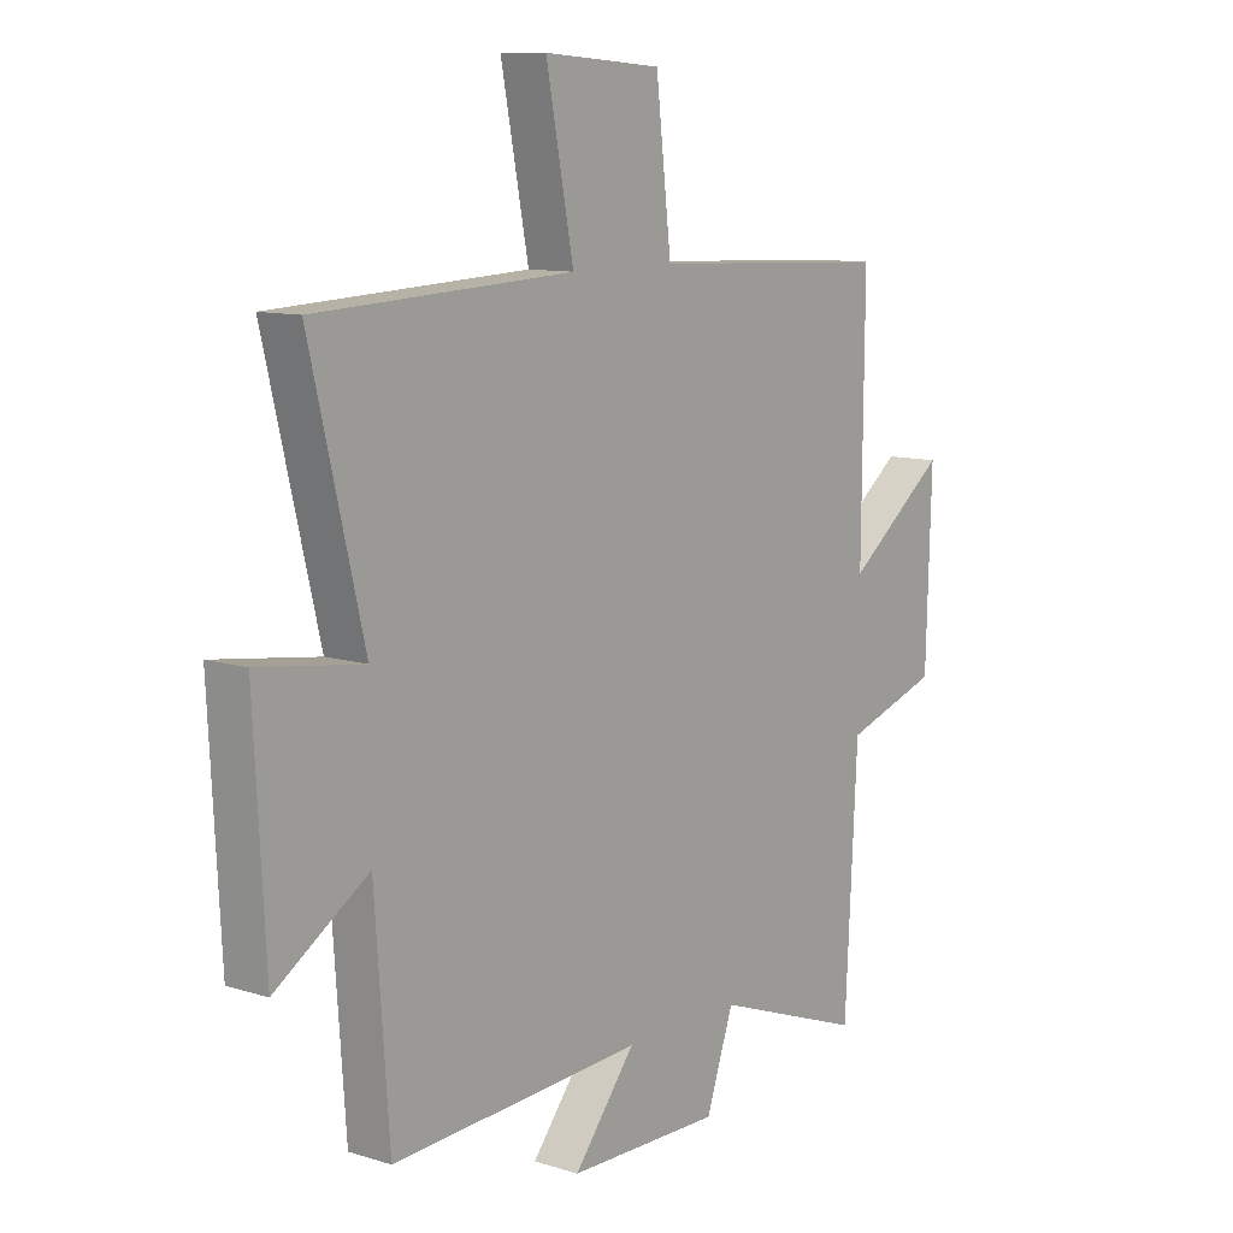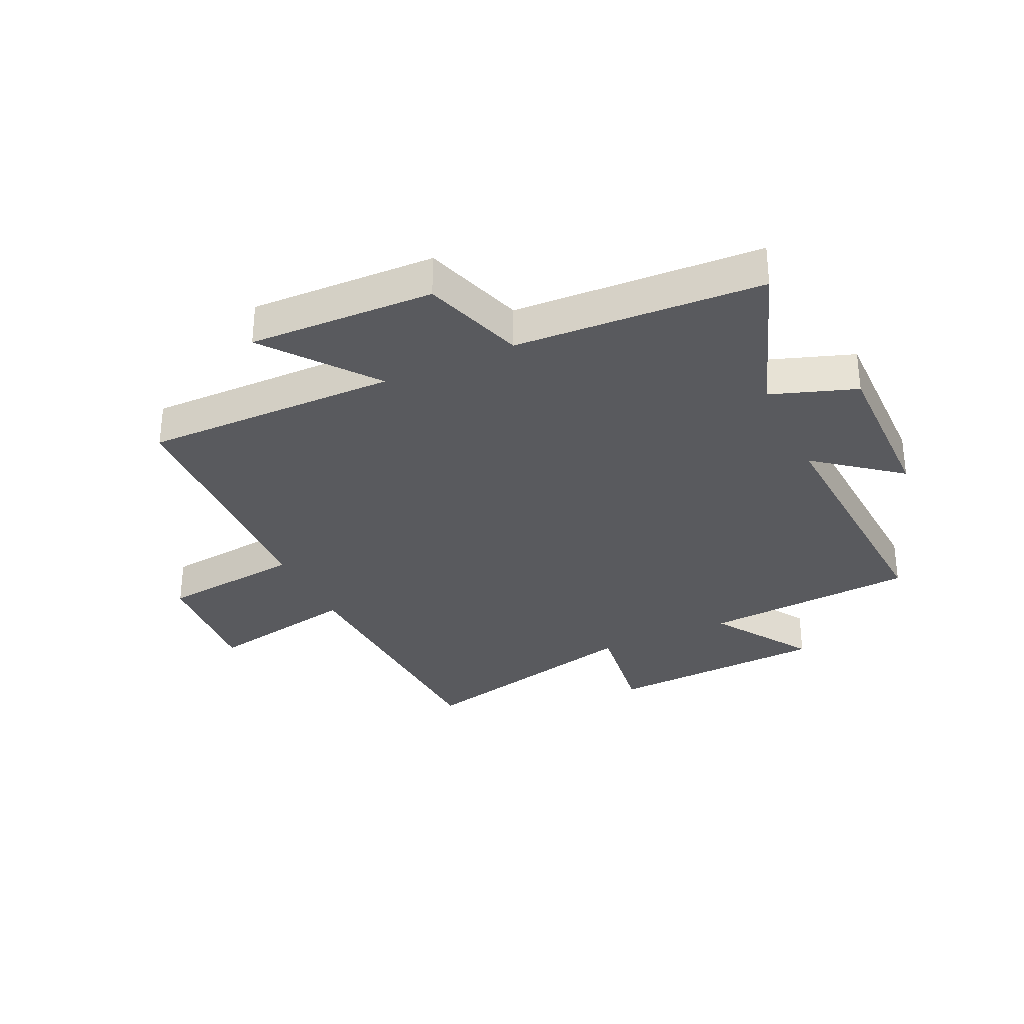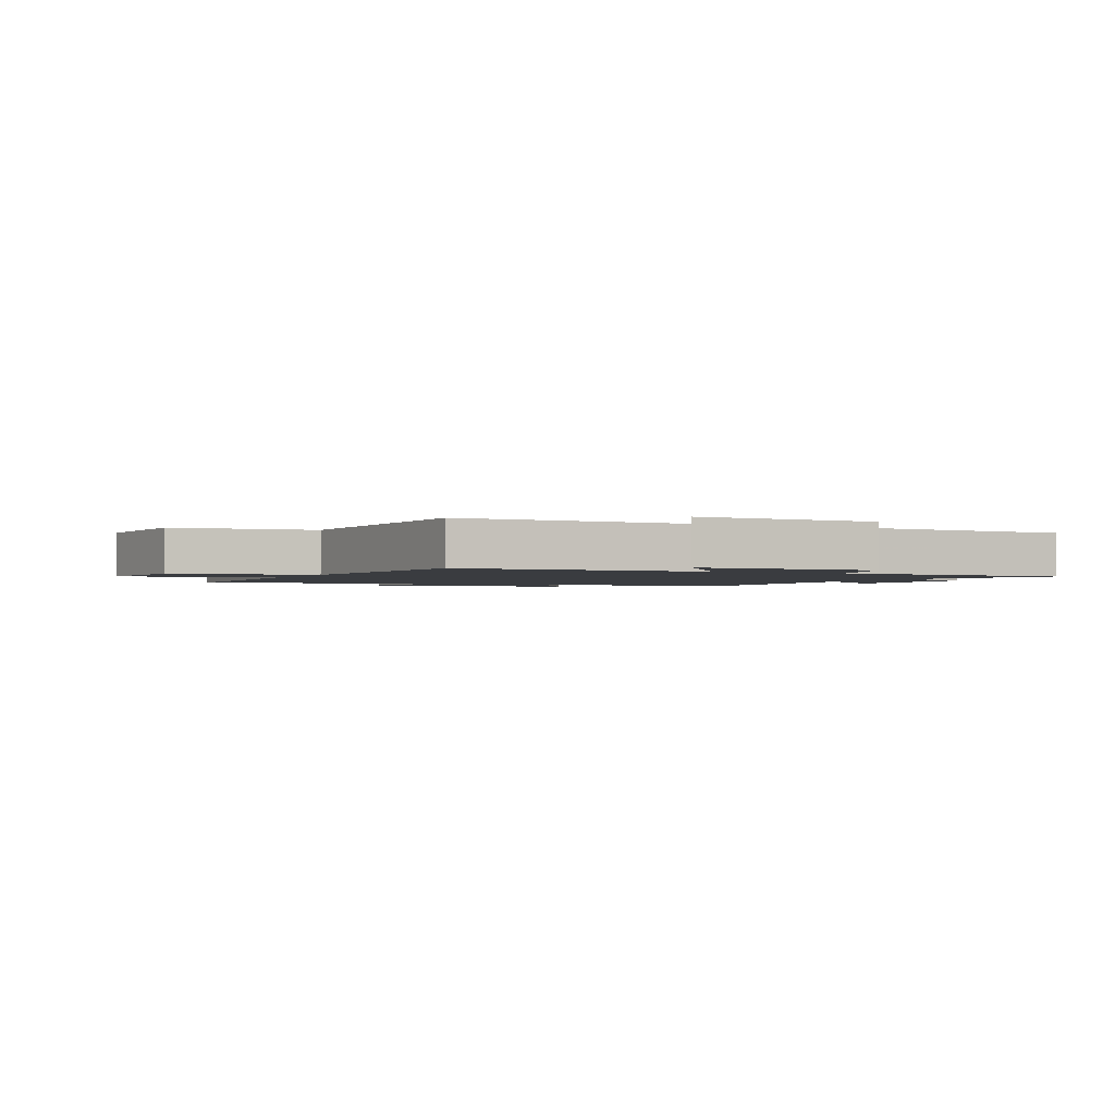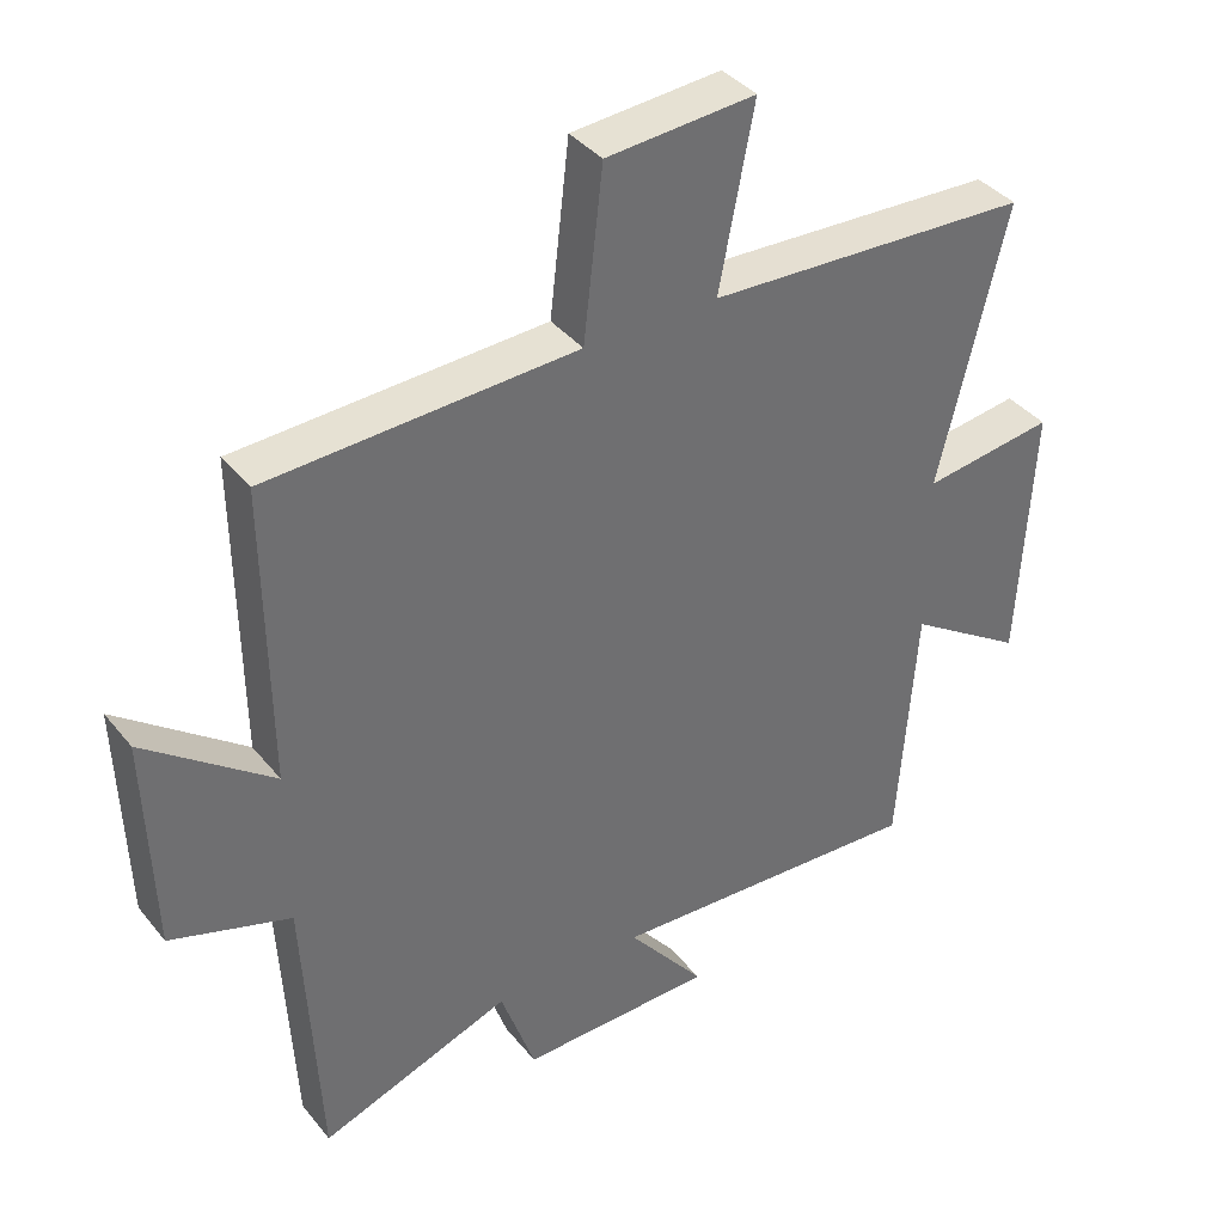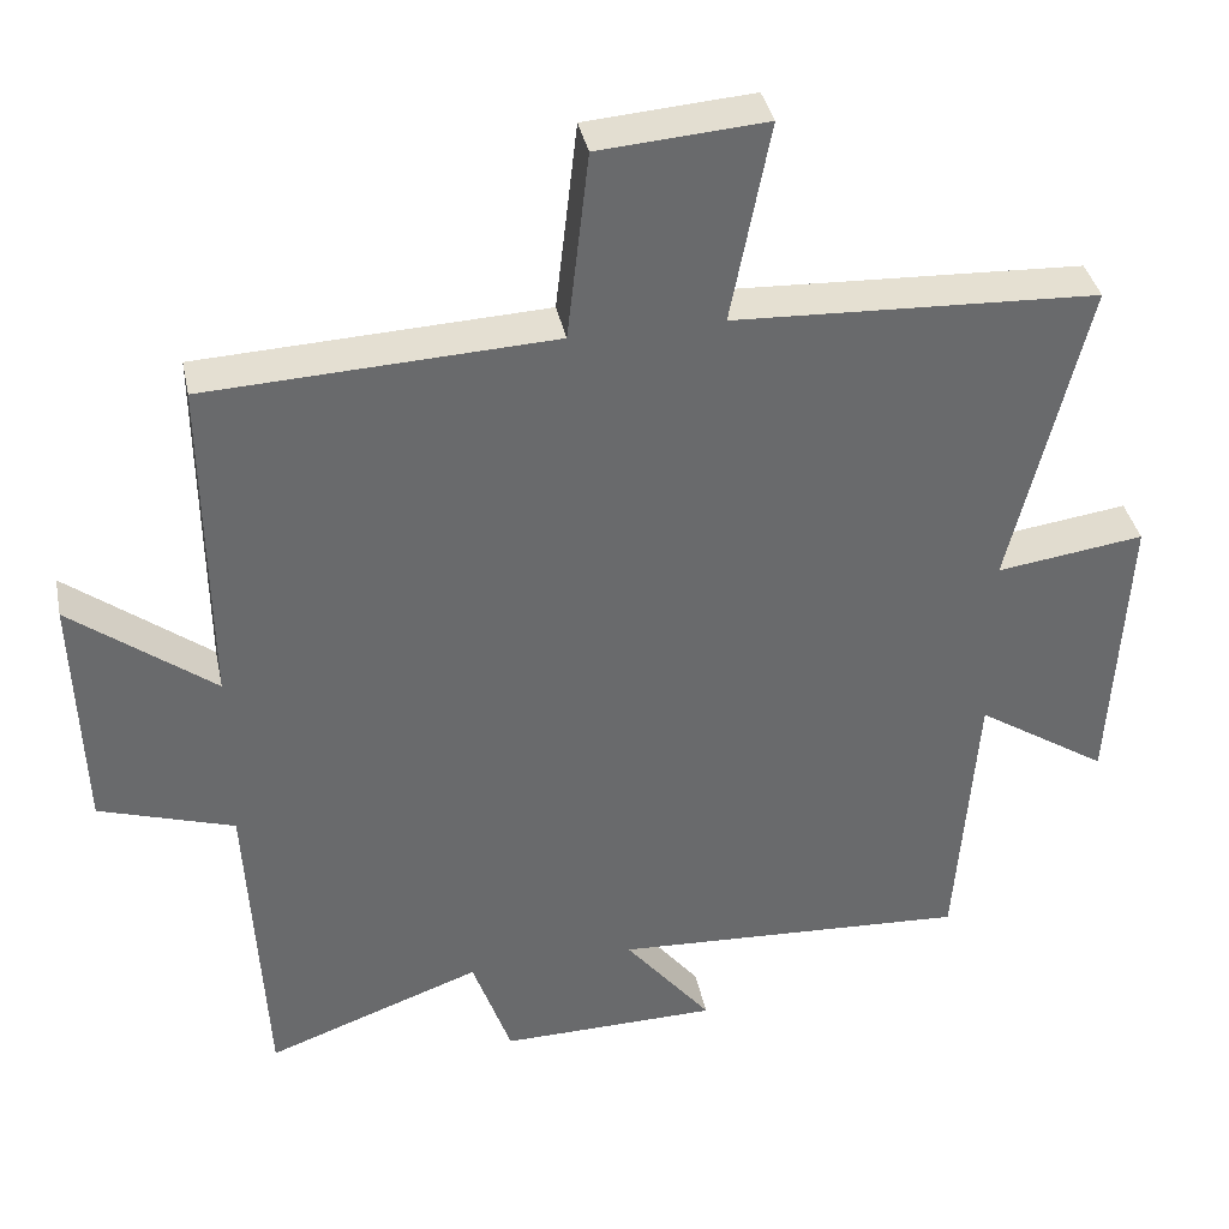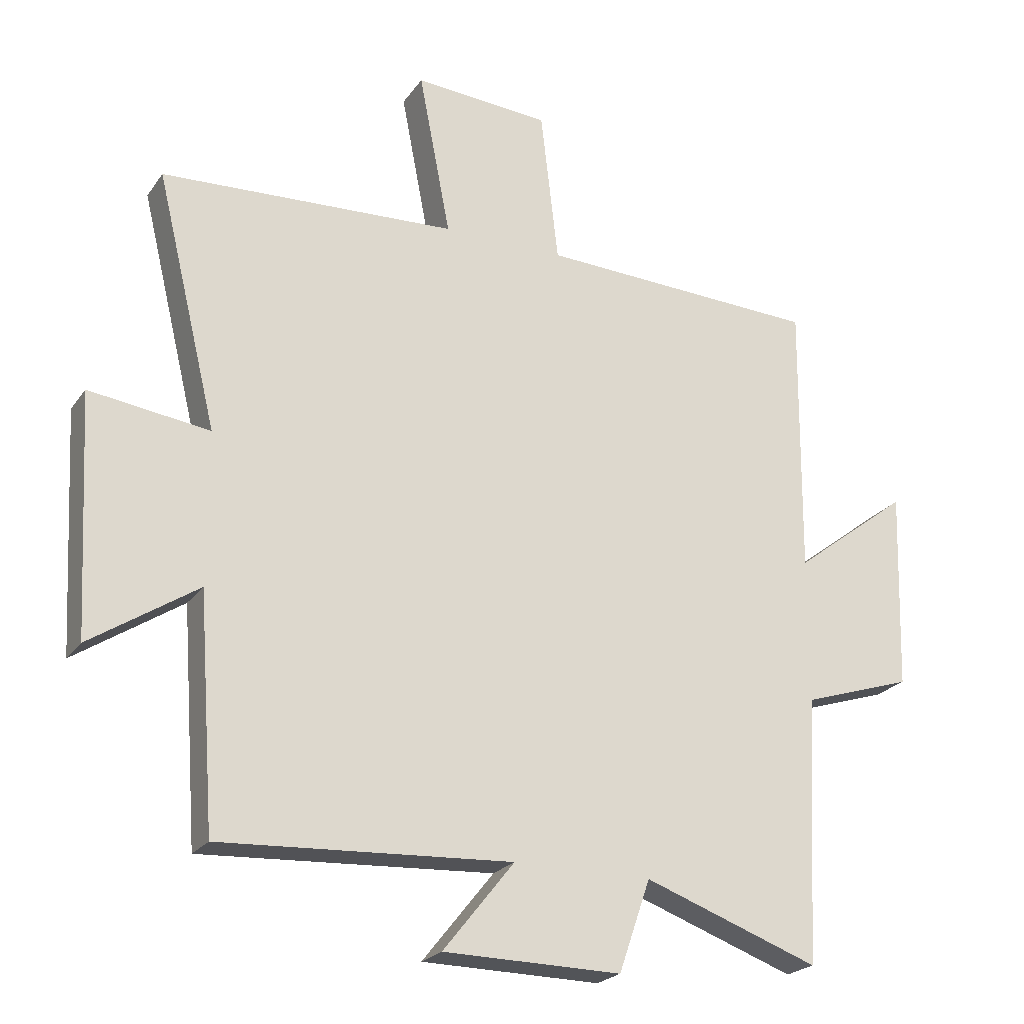
<metadata>
{"format":"obj","ext":"obj","renderer":"f3d","projection":"perspective","resolution":1024,"background":"white","views":[{"elev":10.4,"azim":-51.8,"up":"+Z"},{"elev":-31.8,"azim":115.1,"up":"+Y"},{"elev":-1.8,"azim":63.8,"up":"+Y"},{"elev":38.2,"azim":145.7,"up":"+Z"},{"elev":37.5,"azim":168.4,"up":"+Z"},{"elev":-22.9,"azim":-26.0,"up":"+Z"}]}
</metadata>
<code>
v -0.597 0.07 0.478
v -0.131 0.07 0.5
v -0.181 0.07 0.758
v 0.033 0.07 0.742
v 0.061 0.07 0.5
v 0.504 0.07 0.48
v 0.5 0.07 0.049
v 0.683 0.07 0.189
v 0.673 0.07 -0.125
v 0.5 0.07 -0.181
v 0.478 0.07 -0.6
v 0.202 0.07 -0.5
v 0.152 0.07 -0.644
v -0.128 0.07 -0.64
v -0.016 0.07 -0.5
v -0.474 0.07 -0.525
v -0.5 0.07 -0.162
v -0.669 0.07 -0.272
v -0.689 0.07 0.104
v -0.5 0.07 0.078
v -0.597 0 0.478
v -0.131 0 0.5
v -0.181 0 0.758
v 0.033 0 0.742
v 0.061 0 0.5
v 0.504 0 0.48
v 0.5 0 0.049
v 0.683 0 0.189
v 0.673 0 -0.125
v 0.5 0 -0.181
v 0.478 0 -0.6
v 0.202 0 -0.5
v 0.152 0 -0.644
v -0.128 0 -0.64
v -0.016 0 -0.5
v -0.474 0 -0.525
v -0.5 0 -0.162
v -0.669 0 -0.272
v -0.689 0 0.104
v -0.5 0 0.078
f 17 18 19 20
f 15 16 17 20
f 15 20 1 2
f 12 13 14 15
f 12 15 2
f 12 2 3
f 11 12 3
f 10 11 3
f 7 8 9 10
f 5 6 7
f 5 7 10
f 3 4 5
f 3 5 10
f 40 39 38 37
f 40 37 36 35
f 22 21 40 35
f 35 34 33 32
f 22 35 32
f 23 22 32
f 23 32 31
f 23 31 30
f 30 29 28 27
f 27 26 25
f 30 27 25
f 25 24 23
f 30 25 23
f 1 21 22 2
f 2 22 23 3
f 3 23 24 4
f 4 24 25 5
f 5 25 26 6
f 6 26 27 7
f 7 27 28 8
f 8 28 29 9
f 9 29 30 10
f 10 30 31 11
f 11 31 32 12
f 12 32 33 13
f 13 33 34 14
f 14 34 35 15
f 15 35 36 16
f 16 36 37 17
f 17 37 38 18
f 18 38 39 19
f 19 39 40 20
f 20 40 21 1

</code>
